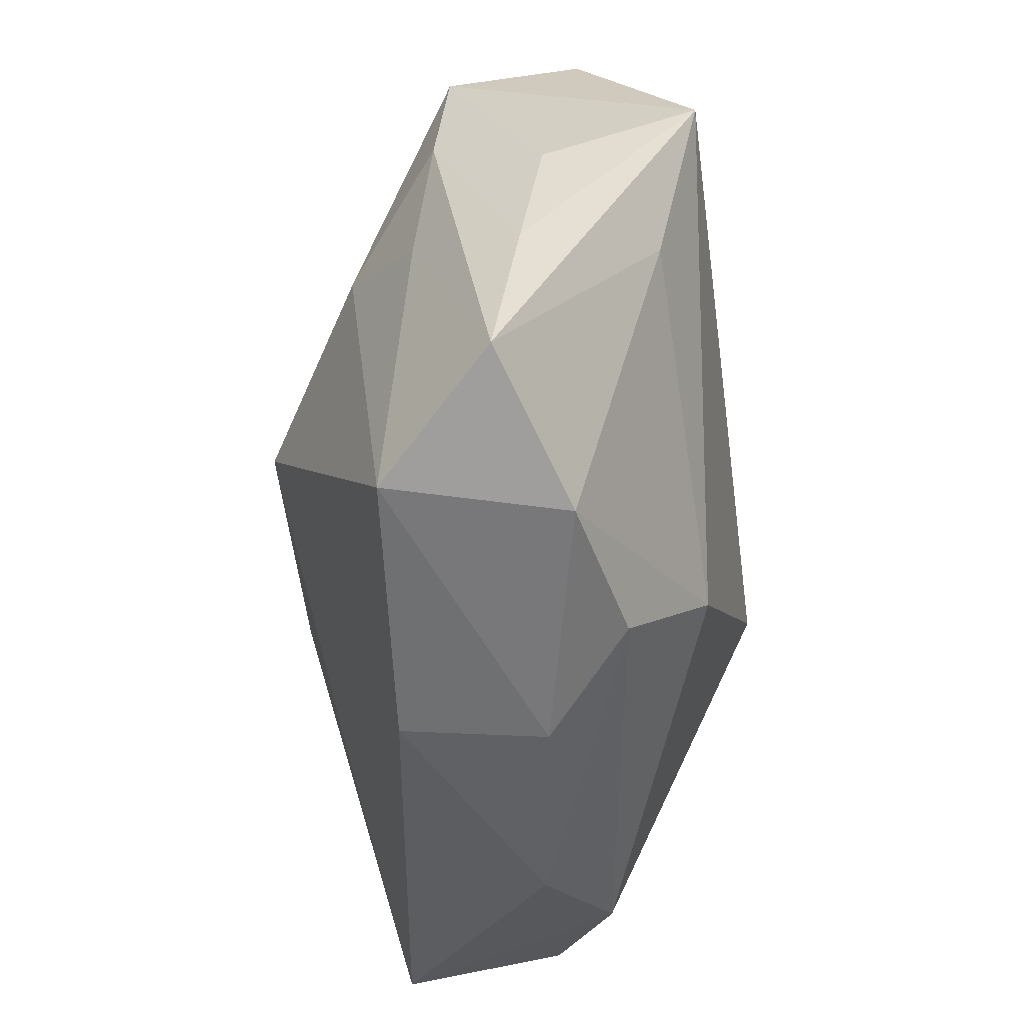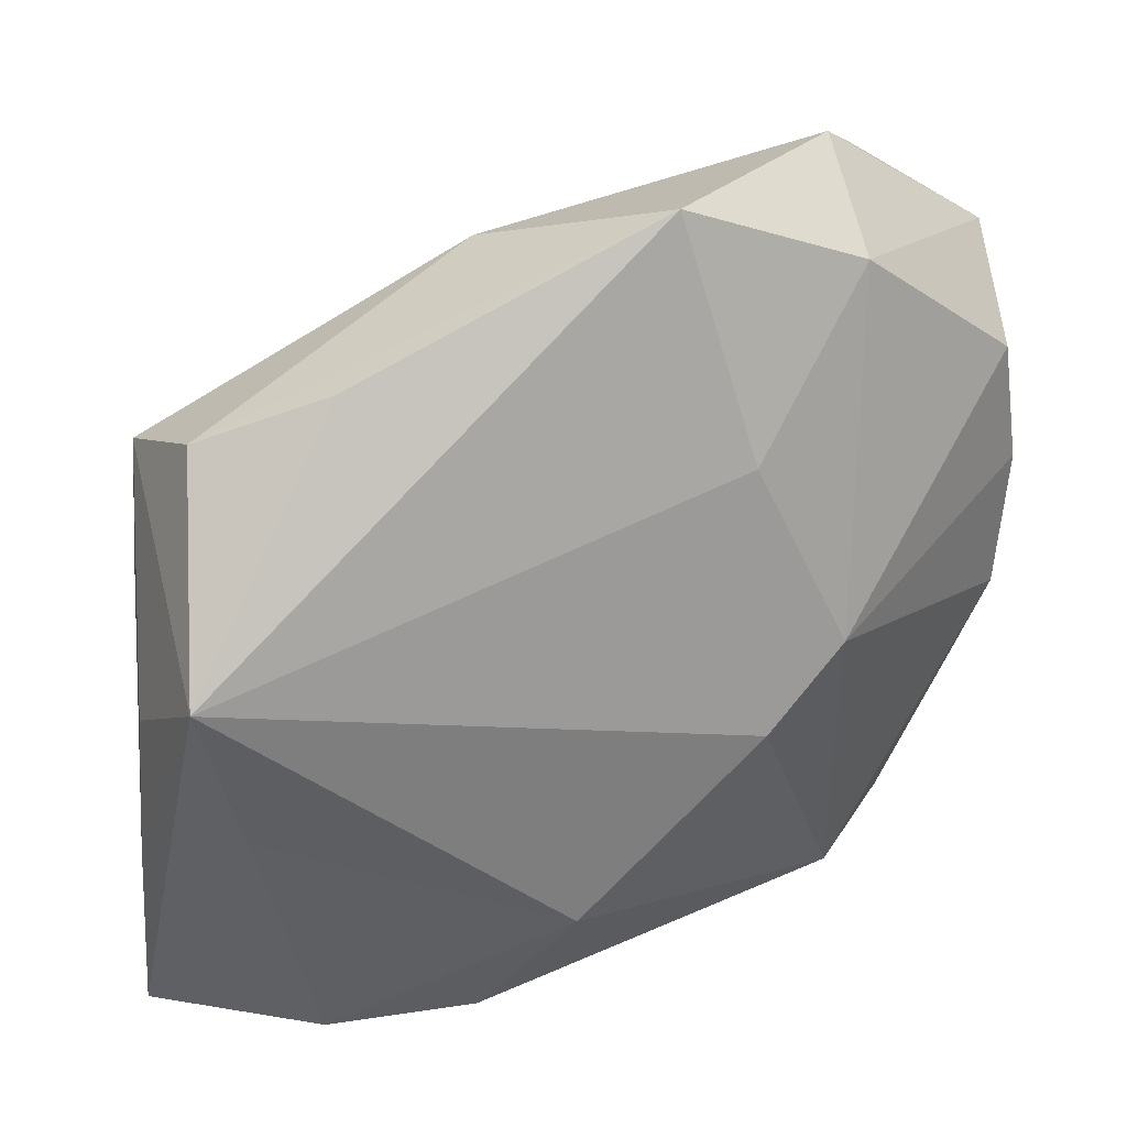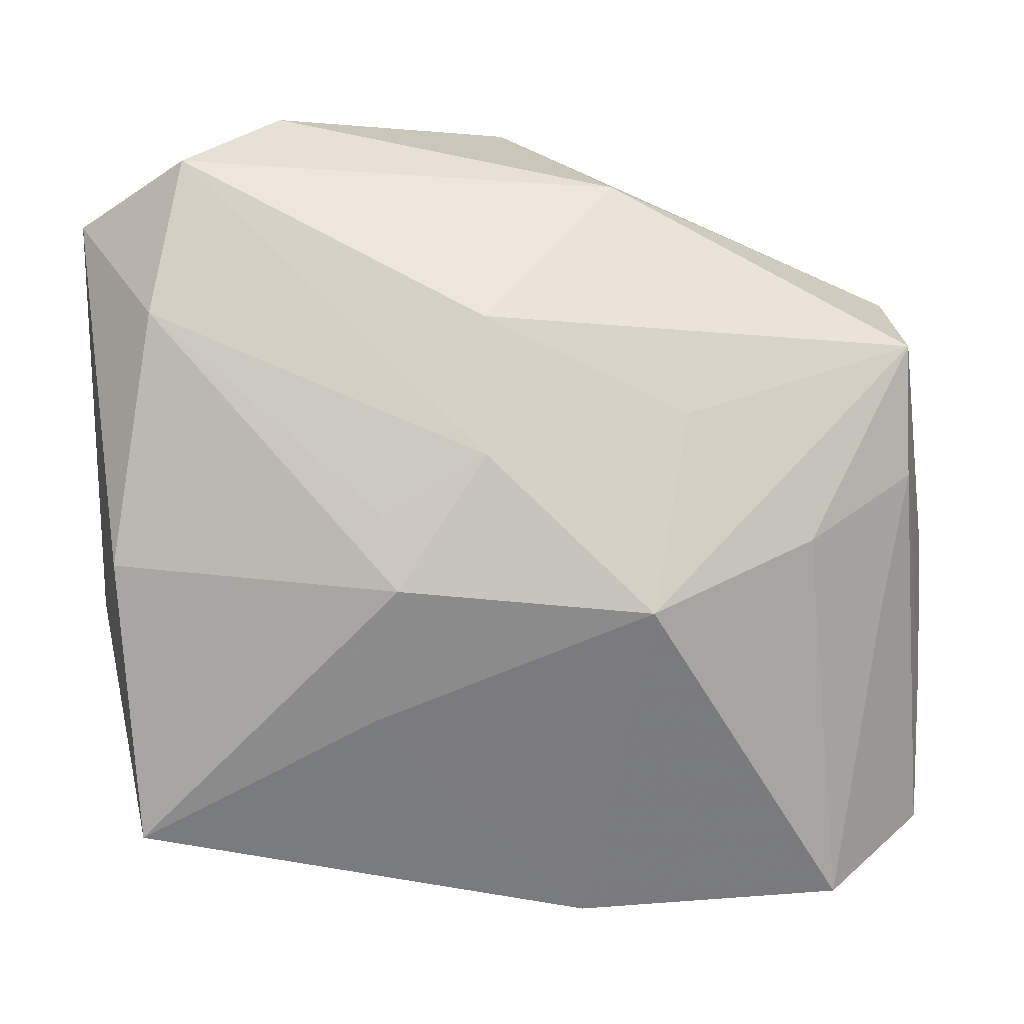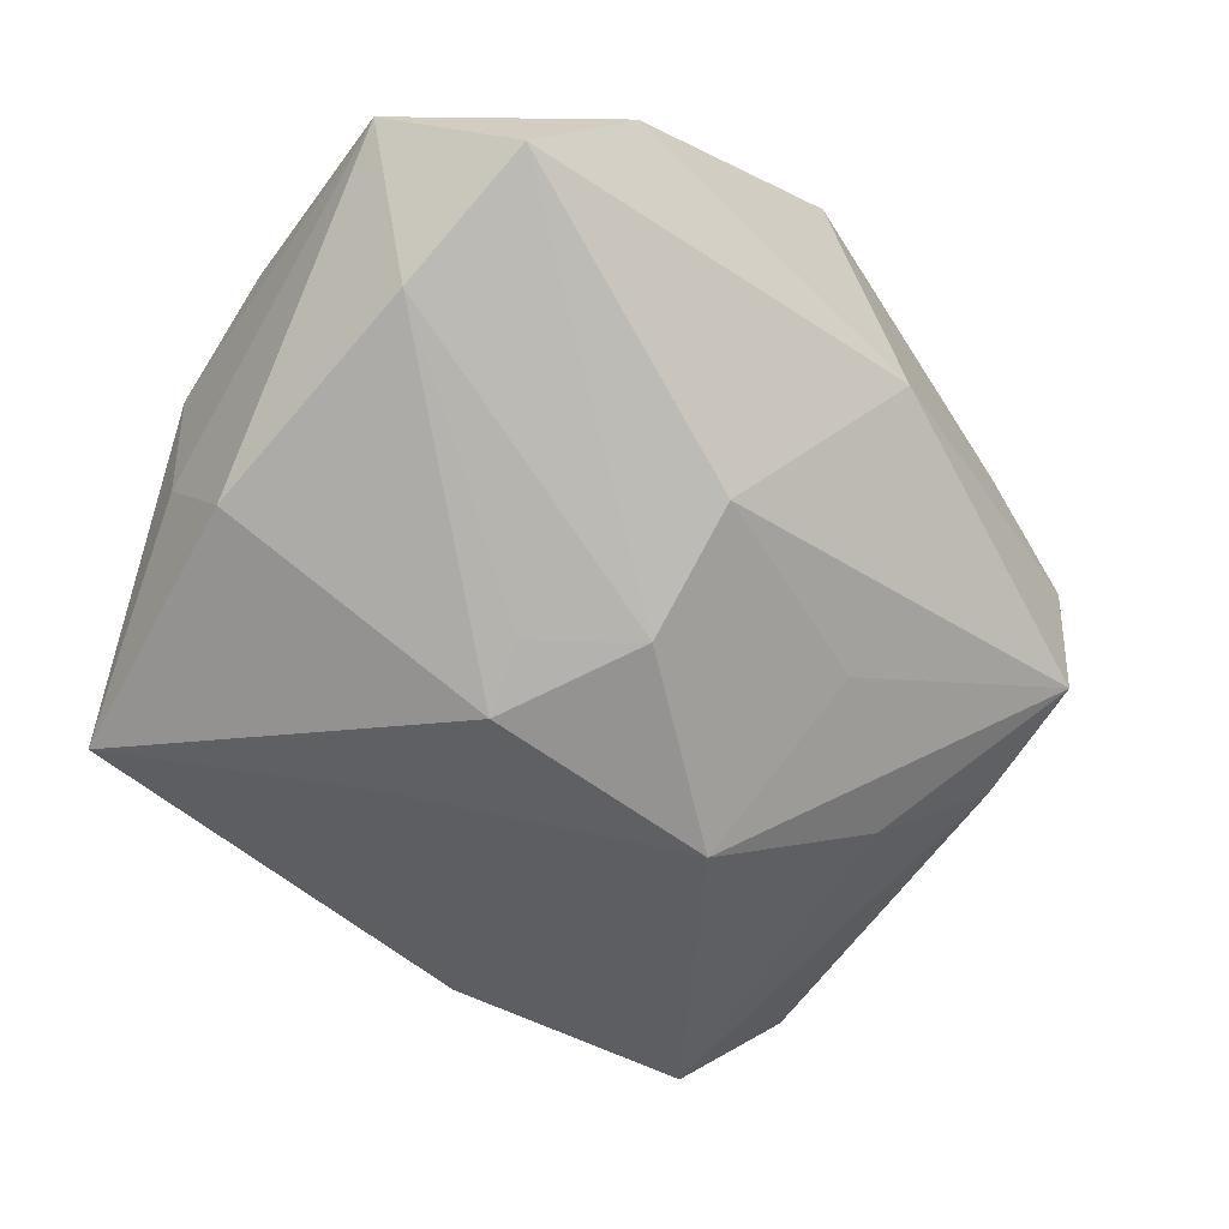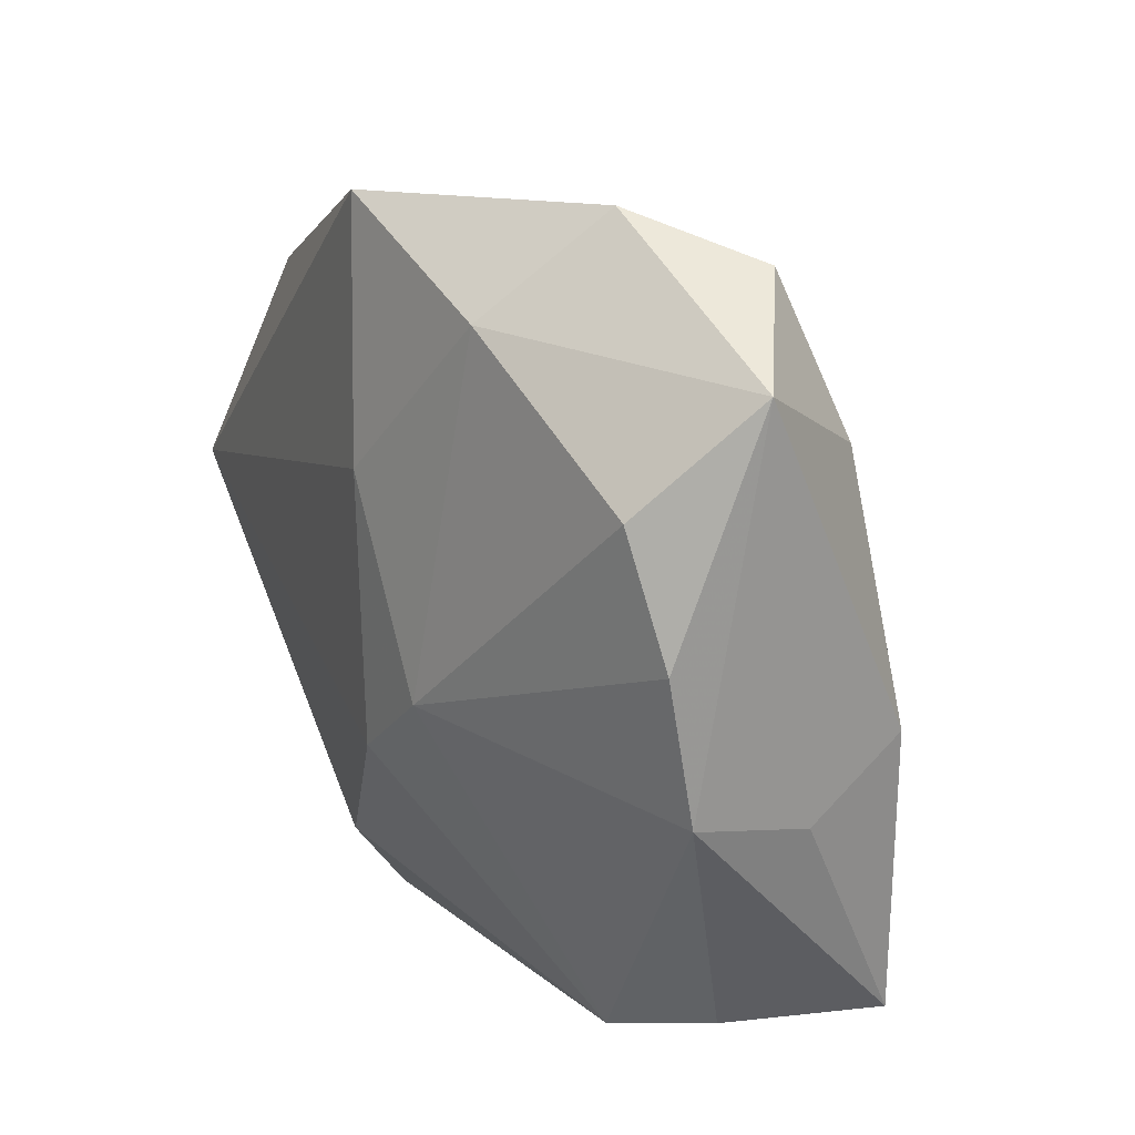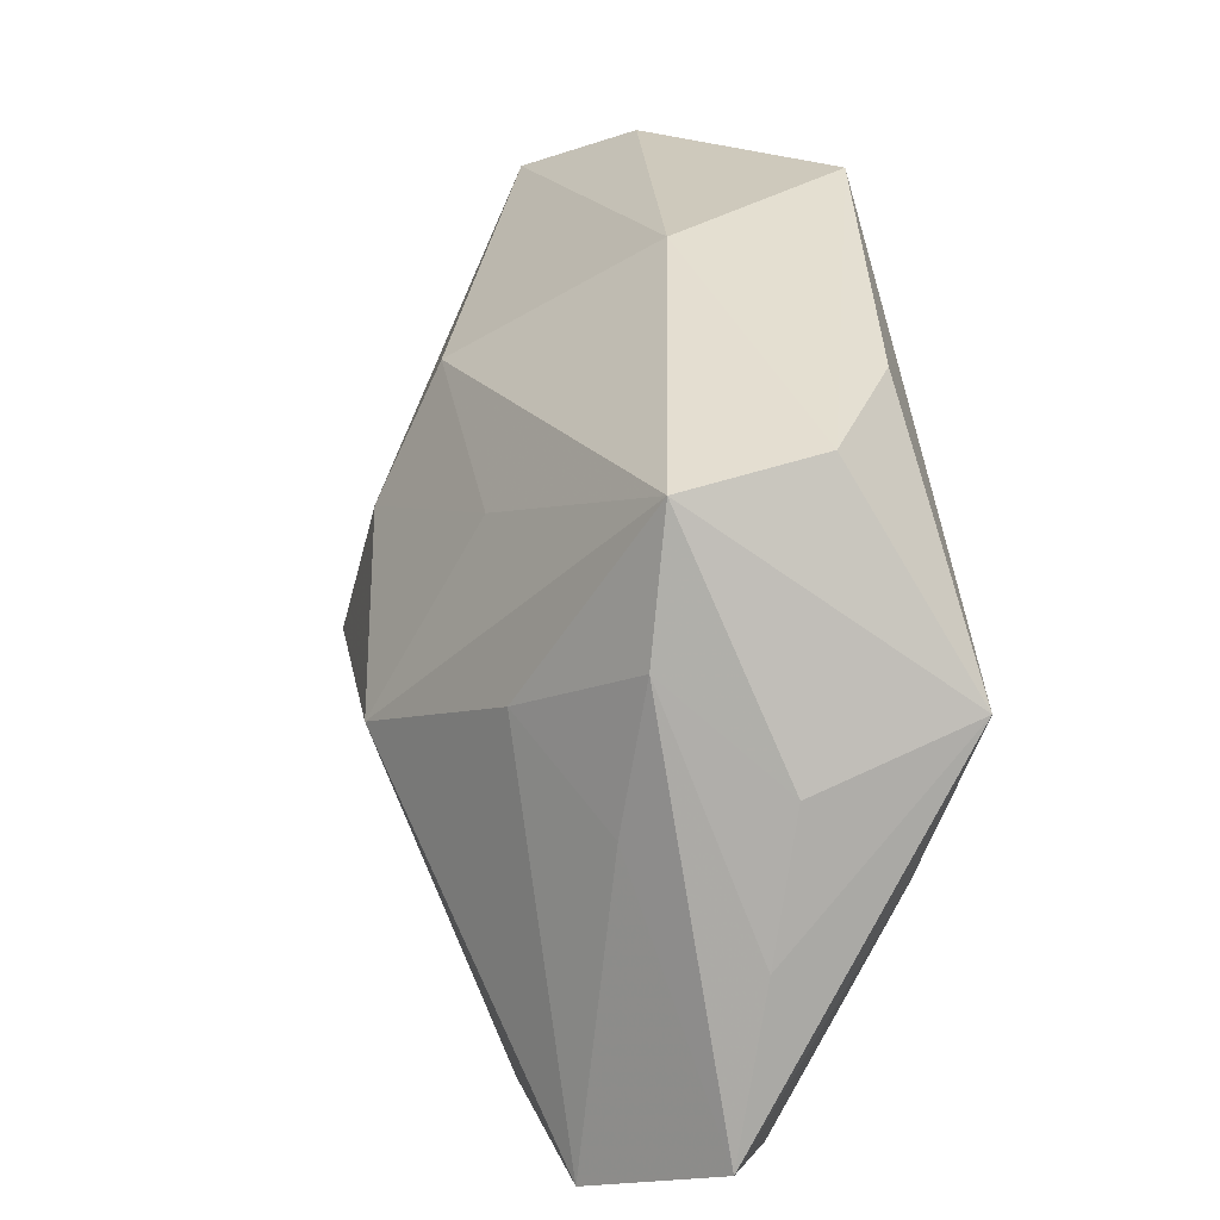
<metadata>
{"format":"obj","ext":"obj","renderer":"f3d","projection":"perspective","resolution":1024,"background":"white","views":[{"elev":-52.5,"azim":-82.3,"up":"+Y"},{"elev":20.2,"azim":-24.3,"up":"+Y"},{"elev":10.6,"azim":-179.5,"up":"+Y"},{"elev":-59.8,"azim":146.6,"up":"+Z"},{"elev":20.8,"azim":68.4,"up":"+Y"},{"elev":12.6,"azim":-96.9,"up":"+Y"}]}
</metadata>
<code>
v -0.01336 0.01051 -0.01081
v 0.0007604 0.02994 0.01366
v 0.02901 -0.00063 -0.01255
v 0.009436 -0.01141 -0.01615
v -0.005821 -0.02857 -0.008587
v 0.01142 -0.02734 -0.0008492
v -0.02887 -0.005497 -0.004722
v -0.03321 -0.01218 0.003285
v 0.0273 -0.02136 -0.0133
v -0.02979 0.01668 0.007211
v -0.008015 0.02643 0.0008647
v 0.03253 -0.003183 0.00323
v -0.03283 0.002284 0.01554
v -0.03291 -0.02417 0.001393
v -0.01108 -0.02668 0.007481
v 0.00878 0.00393 -0.01715
v 0.00572 0.01278 0.01554
v 0.01346 -0.0009307 0.01438
v -0.02273 0.0009301 -0.01037
v 0.03262 0.02343 -0.001191
v 0.03262 0.007086 0.004992
v -0.005828 -0.01885 0.01277
v -0.02856 -0.008621 0.01215
v -0.01064 -0.002893 -0.01819
v -0.03089 0.004652 -0.00324
v 0.02638 0.01778 -0.009586
v -0.02154 -0.02713 0.00519
v -0.02545 -0.02769 -0.006781
v -0.004061 -0.0287 0.001298
v 0.02431 0.0287 -0.005142
v -0.02162 0.0201 0.0118
v 0.007659 -0.001152 -0.01897
v 0.03101 -0.005192 -0.005356
v 0.01771 0.03154 0.002313
v 0.001372 0.008415 -0.0169
v 0.01905 -0.0236 0.003179
v 0.006966 -0.00629 0.01554
v 0.03025 0.01604 0.006936
v 0.01617 0.02463 0.01105
v 0.02623 -0.02072 -0.001618
v -0.03322 -0.002177 0.004826
v -0.03071 0.01452 -0.002274
v 0.0016 0.01786 -0.01242
f 5 28 24
f 19 42 24
f 24 28 19
f 24 32 4
f 4 32 9
f 4 5 24
f 9 5 4
f 42 41 13
f 13 10 42
f 11 10 2
f 42 10 11
f 26 30 20
f 35 32 24
f 30 26 35
f 42 19 25
f 25 41 42
f 39 38 20
f 2 10 31
f 31 13 2
f 10 13 31
f 2 13 17
f 17 13 37
f 17 39 2
f 23 13 14
f 34 11 2
f 30 11 34
f 20 30 34
f 34 39 20
f 2 39 34
f 9 32 3
f 32 26 3
f 3 26 20
f 24 42 1
f 1 35 24
f 16 26 32
f 32 35 16
f 16 35 26
f 6 5 9
f 9 36 6
f 40 36 9
f 36 40 12
f 12 40 9
f 15 6 36
f 7 19 28
f 7 25 19
f 7 28 14
f 14 25 7
f 8 25 14
f 41 25 8
f 14 13 8
f 8 13 41
f 35 1 43
f 43 11 30
f 30 35 43
f 42 11 43
f 43 1 42
f 37 36 18
f 36 12 18
f 18 17 37
f 38 39 18
f 39 17 18
f 20 38 21
f 21 12 20
f 38 18 21
f 21 18 12
f 33 3 20
f 20 12 33
f 9 3 33
f 33 12 9
f 22 36 37
f 22 15 36
f 37 13 22
f 13 23 22
f 27 23 14
f 14 28 27
f 27 22 23
f 15 22 27
f 6 15 29
f 15 27 29
f 5 6 29
f 28 5 29
f 29 27 28

</code>
